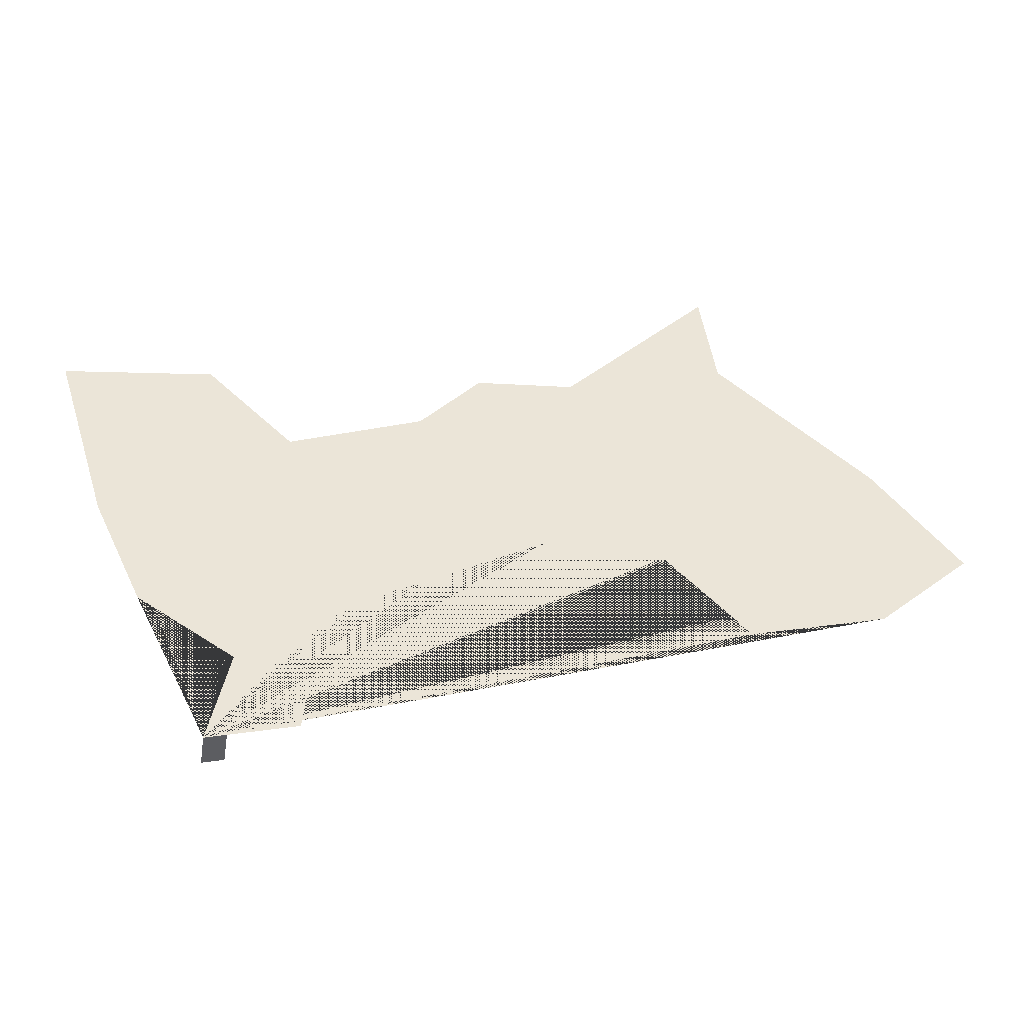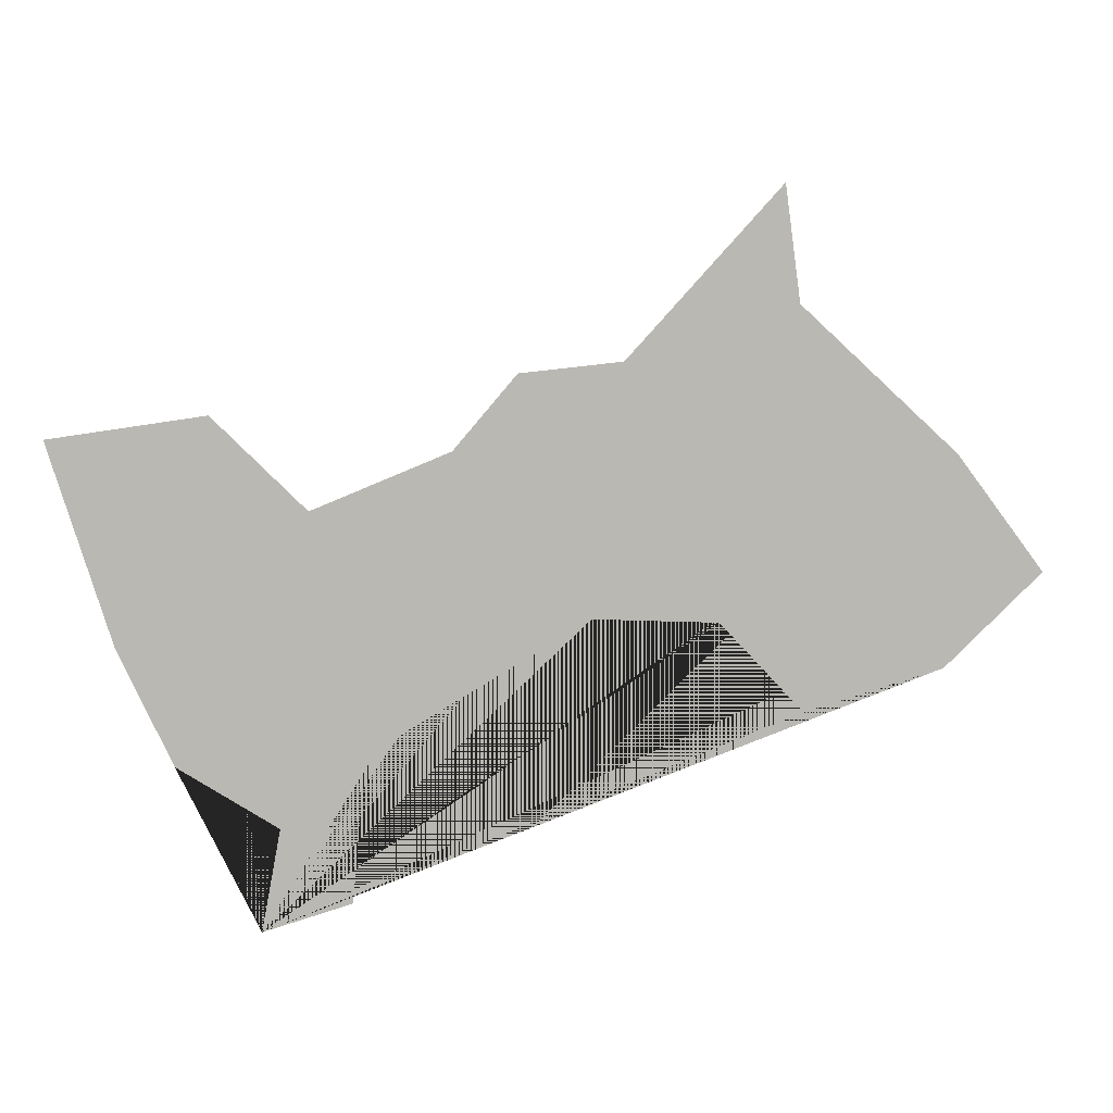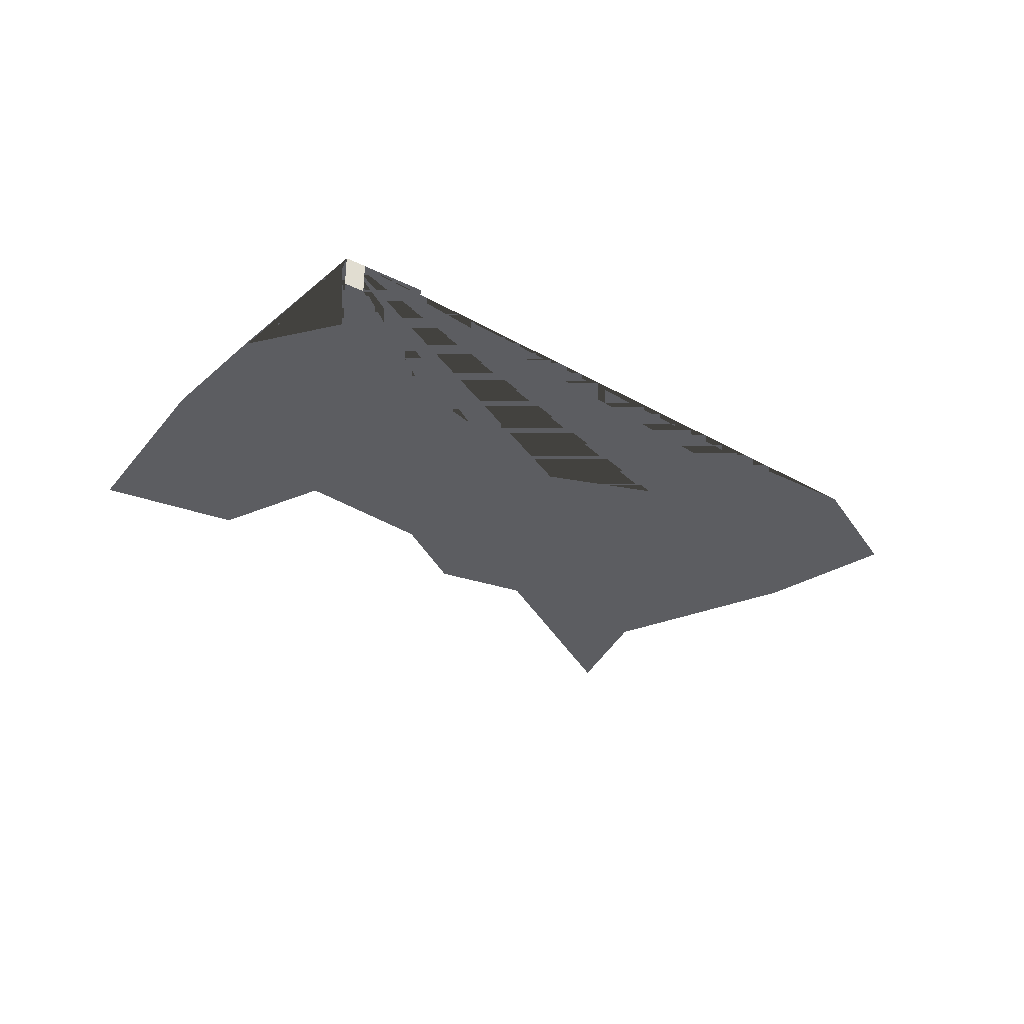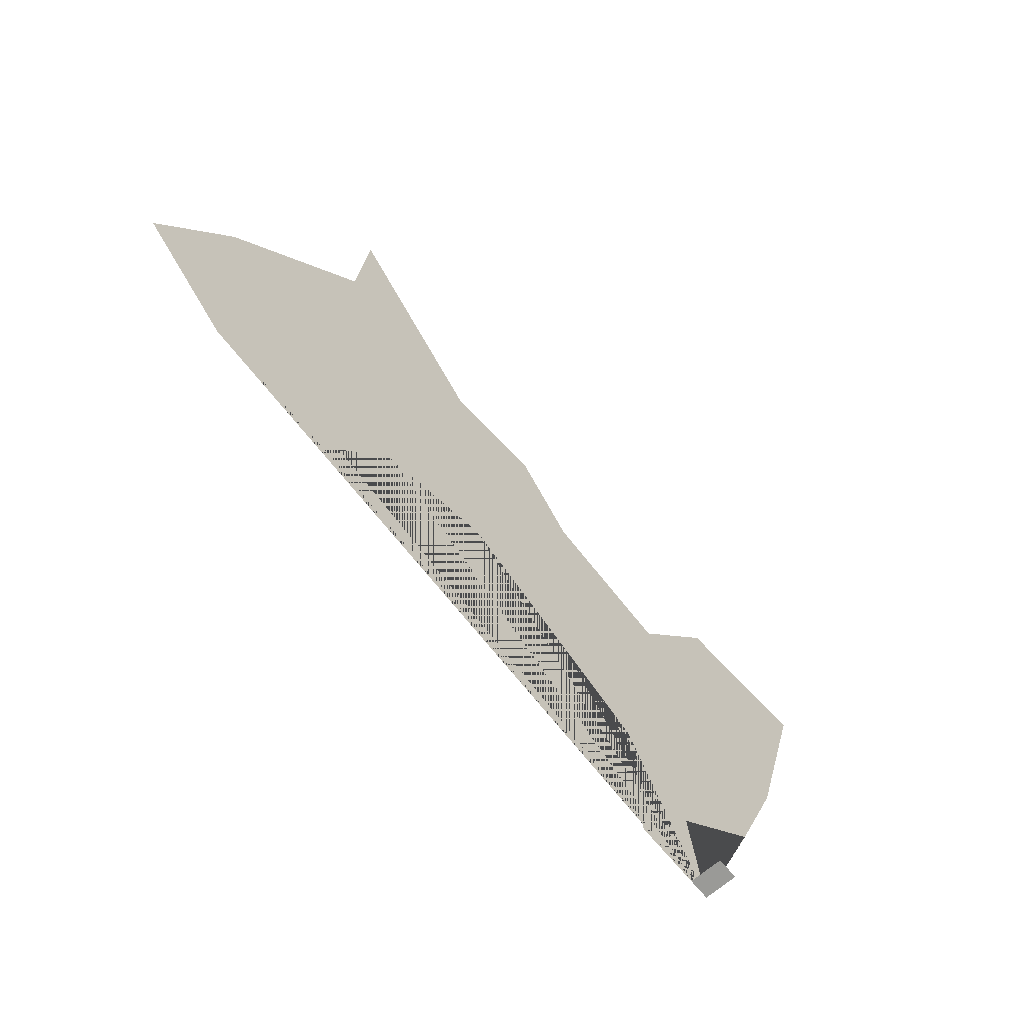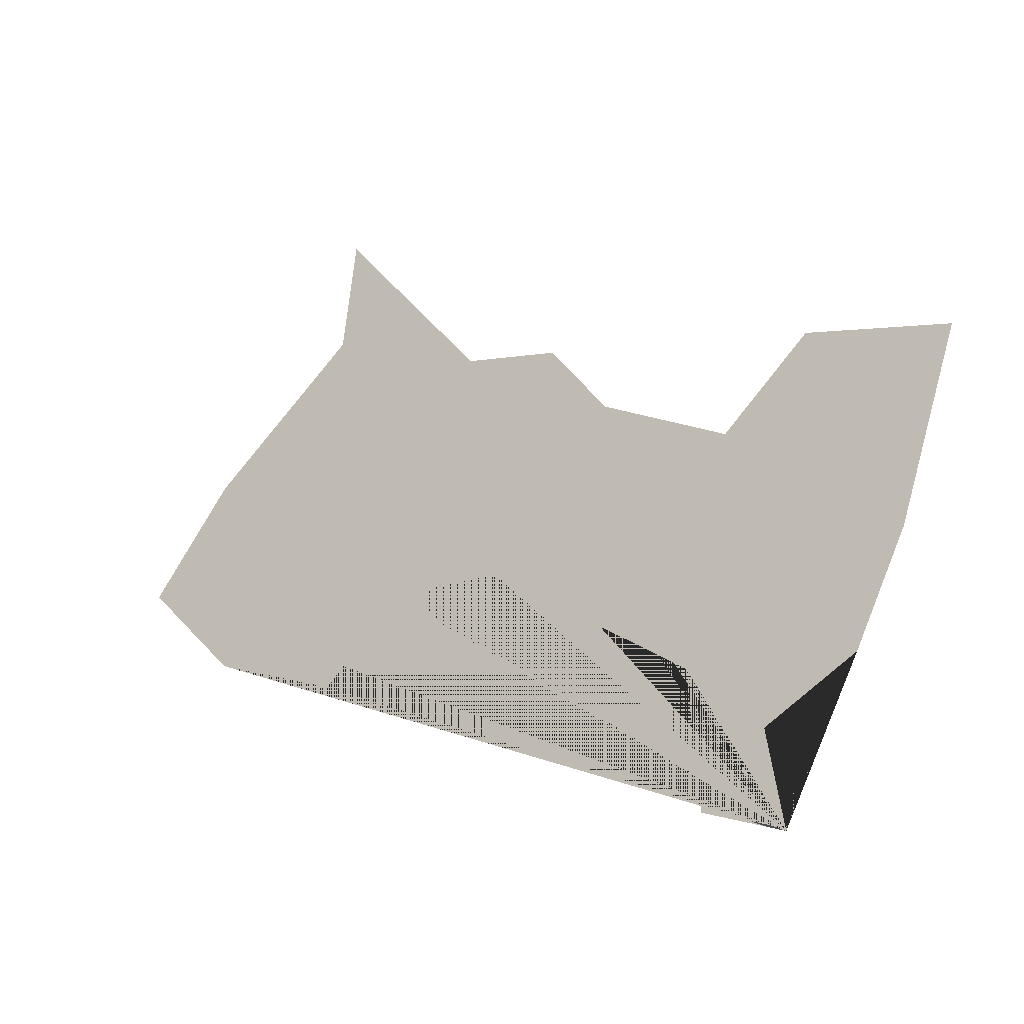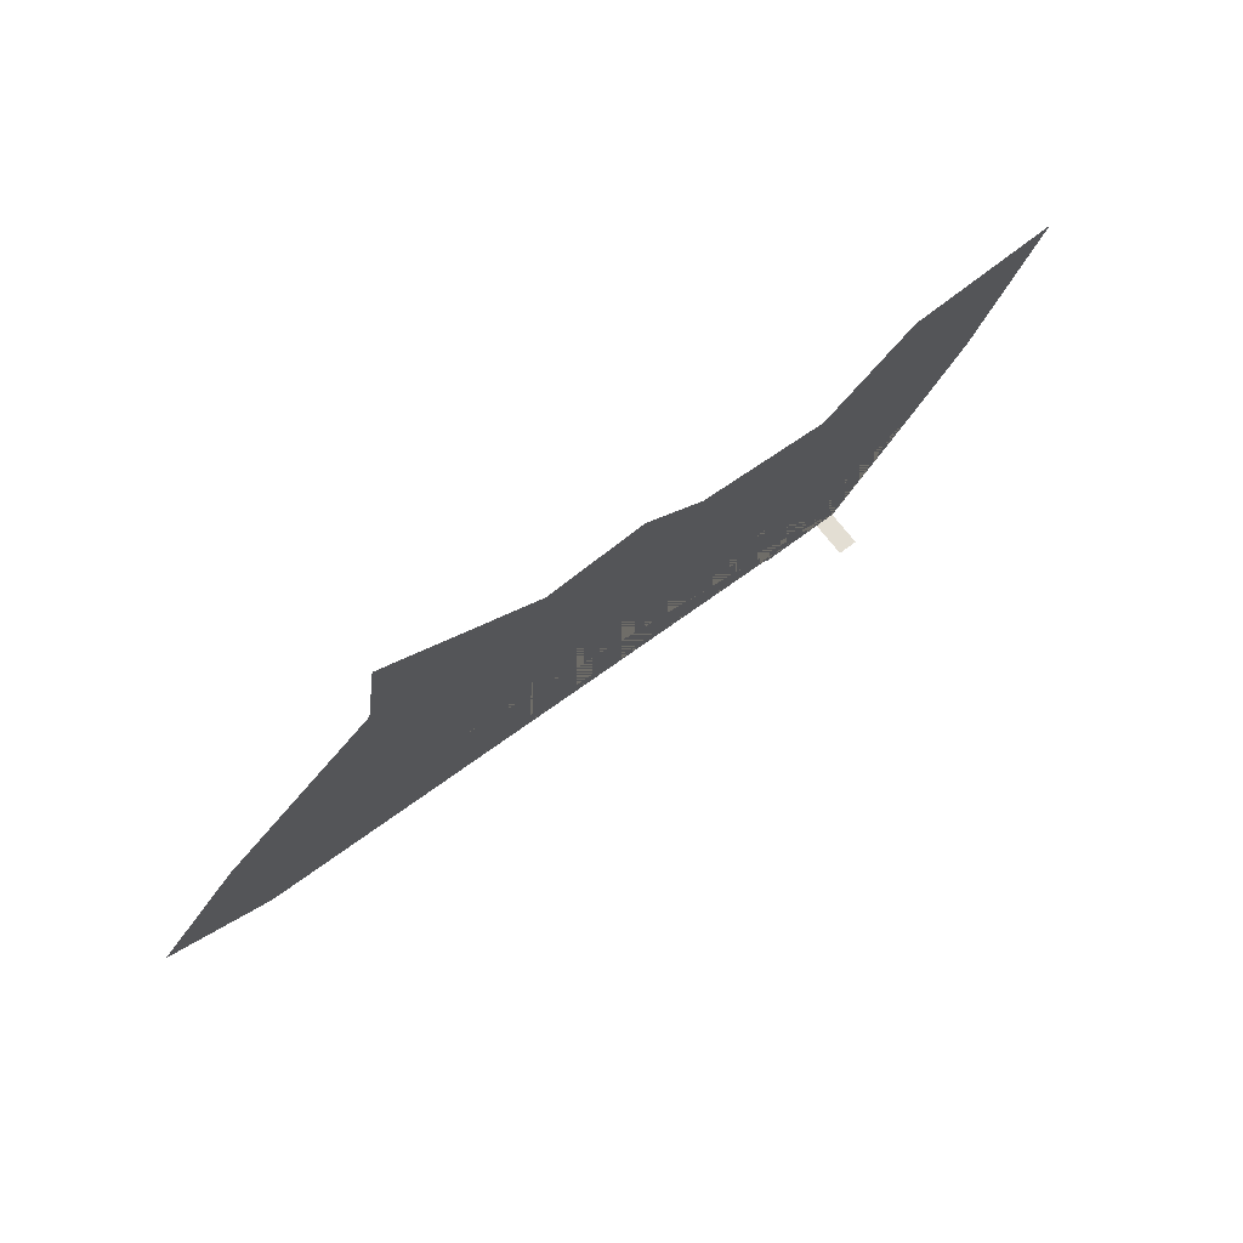
<metadata>
{"format":"obj","ext":"obj","renderer":"f3d","projection":"perspective","resolution":1024,"background":"white","views":[{"elev":-45.5,"azim":171.3,"up":"+Z"},{"elev":8.0,"azim":172.2,"up":"+Z"},{"elev":-36.8,"azim":163.5,"up":"+Y"},{"elev":-60.0,"azim":-46.2,"up":"+Z"},{"elev":-17.7,"azim":29.9,"up":"+Z"},{"elev":76.7,"azim":-38.9,"up":"+Z"}]}
</metadata>
<code>
o province_089
v 0.1653 0.001999 -0.02923
v 0.1646 0.001999 -0.02135
v 0.1527 0.001999 -0.01432
v 0.1458 0.001999 -0.01467
v 0.1412 0.001999 -0.01963
v 0.1335 0.001999 -0.01741
v 0.133 0.001999 -0.005874
v 0.1281 0.001999 -0.0123
v 0.1417 0.001999 0.00212
v 0.1425 0.001999 0.008401
v 0.1807 0.001999 -0.004519
v 0.1724 0.001999 -0.003377
v 0.1674 0.001999 -0.008374
v 0.16 0.001999 -0.005376
v 0.1565 0.001999 -0.001379
v 0.151 0.001999 -0.000808
v 0.1774 0.001999 -0.01523
v 0.1691 0.001999 -0.02508
v 0.1745 0.001999 -0.02159
v 0.1701 0.001999 -0.0306
v 0.169 0.001999 -0.03027
v 0.169 -1e-06 -0.03027
v 0.1701 -1e-06 -0.0306
f 20 21 1 2 3 4 5 6 8 7 9 10 16 15 14 13 12 11 17 19 18
f 21 20 23 22

</code>
